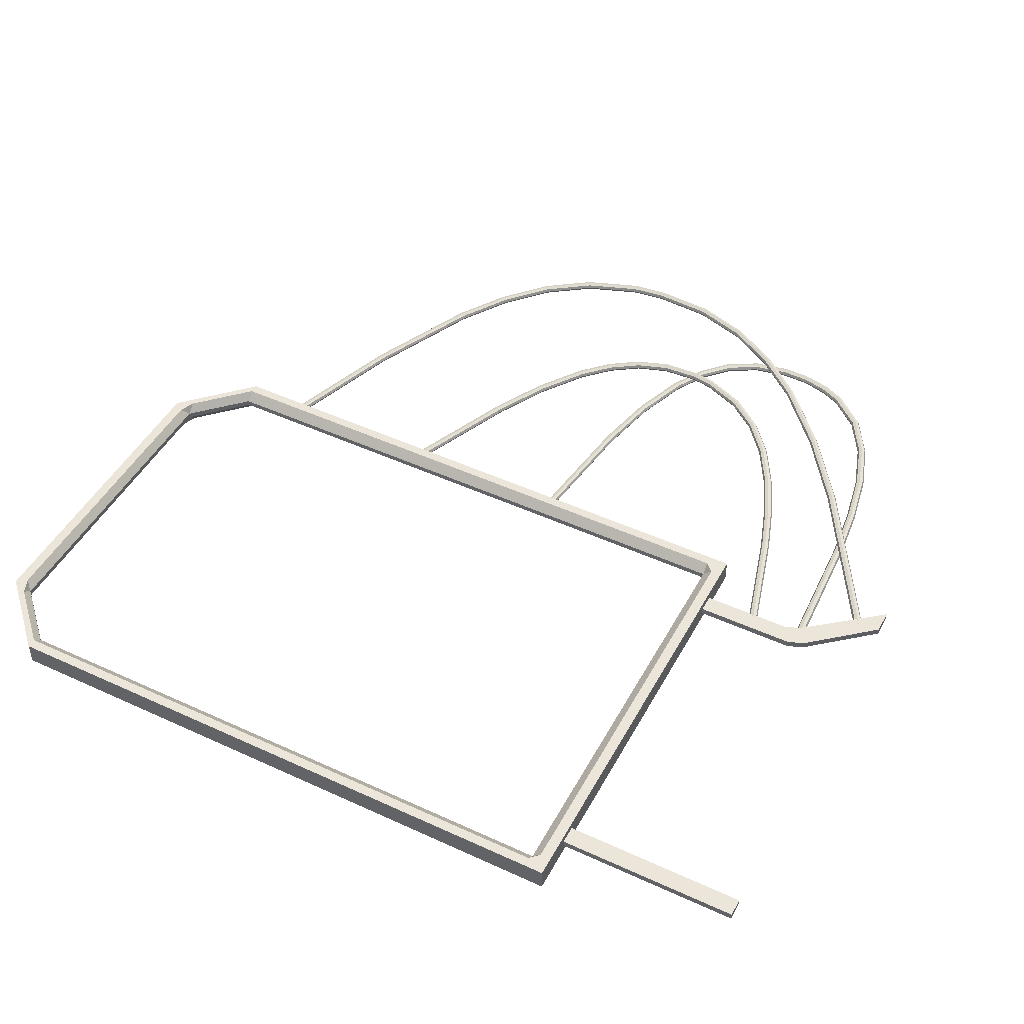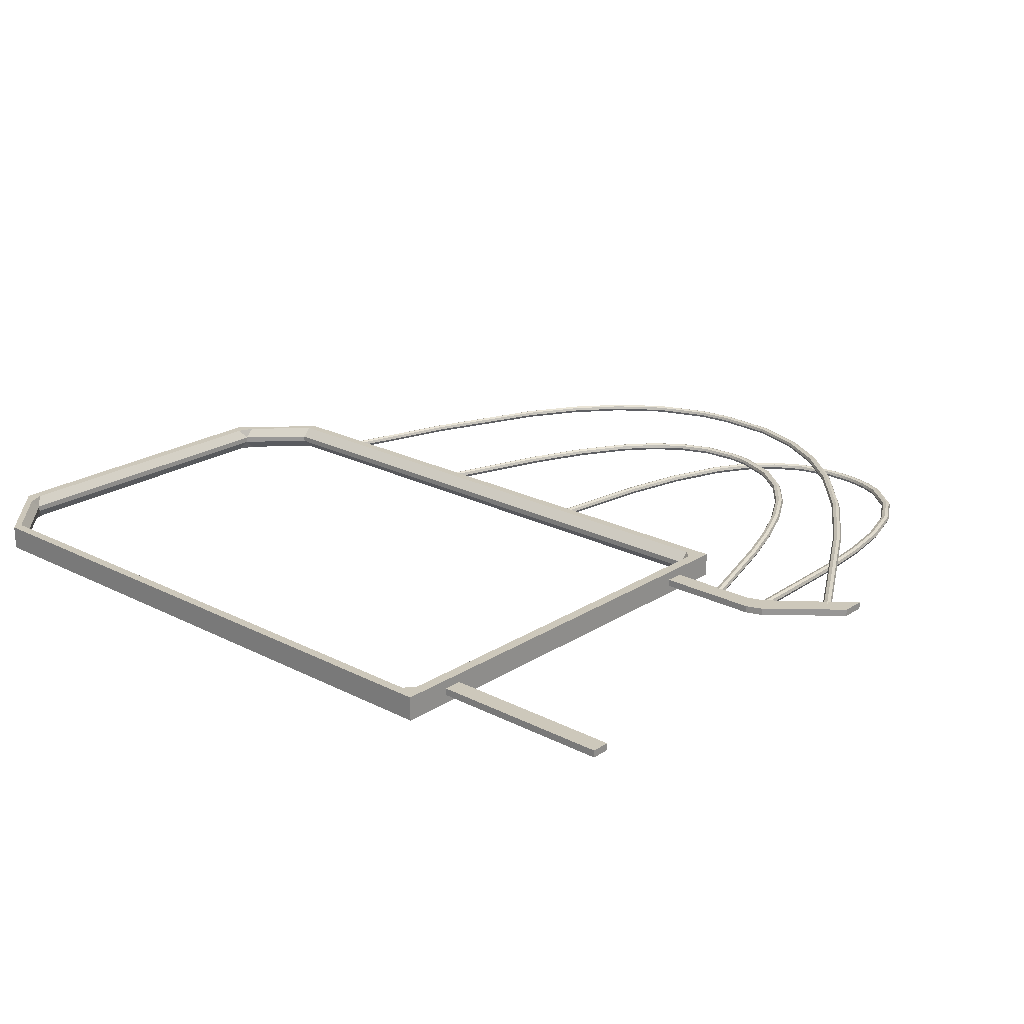
<metadata>
{"format":"obj","ext":"obj","renderer":"f3d","projection":"perspective","resolution":1024,"background":"white","views":[{"elev":47.2,"azim":-152.5,"up":"+Z"},{"elev":21.9,"azim":-138.0,"up":"+Z"}]}
</metadata>
<code>
v  14.3 40.49 8.419
v  14.3 27.37 8.419
v  14.76 27.04 8.419
v  14.76 40.82 8.419
v  11.81 43.77 8.419
v  -14.96 43.77 8.419
v  -14.1 43.36 8.419
v  11.81 43.36 8.419
v  11.81 24.09 8.419
v  14.03 26.7 8.419
v  11.81 24.5 8.419
v  -14.1 24.89 8.026
v  -14.1 24.89 7.774
v  -14.1 42.97 7.774
v  -14.1 42.97 8.026
v  11.81 24.89 8.026
v  14.03 27.09 8.026
v  14.03 27.09 7.774
v  11.81 24.89 7.774
v  14.03 41.16 8.419
v  14.03 40.76 8.026
v  -14.49 42.97 8.419
v  -14.49 24.89 8.419
v  -14.1 24.5 8.419
v  11.81 42.97 8.026
v  -14.96 24.09 8.419
v  -14.96 24.09 7.381
v  11.81 24.09 7.381
v  14.76 27.04 7.381
v  14.76 40.82 7.381
v  14.3 40.49 7.381
v  14.3 27.37 7.381
v  11.81 43.77 7.381
v  11.81 43.36 7.381
v  -14.1 43.36 7.381
v  -14.96 43.77 7.381
v  11.81 24.5 7.381
v  14.03 26.7 7.381
v  11.81 42.97 7.774
v  14.03 40.76 7.774
v  14.03 41.16 7.381
v  -14.49 42.97 7.381
v  -14.49 24.89 7.381
v  -14.1 24.5 7.381
g Box001
f 1 2 3 4
f 5 6 7 8
f 9 3 10 11
f 12 13 14 15
f 16 17 18 19
f 1 20 21
f 2 17 10
f 22 15 7
f 23 24 12
f 25 8 7 15
f 16 11 10 17
f 21 20 8 25
f 17 2 1 21
f 12 24 11 16
f 15 22 23 12
f 6 22 7
f 6 26 23 22
f 26 24 23
f 9 11 24 26
f 4 5 8 20
f 4 20 1
f 3 2 10
f 26 27 28 9
f 4 3 29 30
f 3 9 28 29
f 31 30 29 32
f 33 34 35 36
f 28 37 38 29
f 25 15 14 39
f 12 16 19 13
f 18 17 21 40
f 21 25 39 40
f 31 40 41
f 32 38 18
f 42 35 14
f 43 13 44
f 39 14 35 34
f 19 18 38 37
f 40 39 34 41
f 18 40 31 32
f 13 19 37 44
f 14 13 43 42
f 43 27 36 42
f 36 35 42
f 27 43 44
f 28 27 44 37
f 30 41 34 33
f 30 31 41
f 29 38 32
f 6 5 33 36
f 5 4 30 33
f 26 6 36 27
v  -14.96 40.92 8.05
v  -14.96 41.7 8.05
v  -22.83 41.7 8.05
v  -22.83 40.92 8.05
v  -14.96 41.7 7.75
v  -22.83 41.7 7.75
v  -22.83 40.92 7.75
v  -14.96 40.92 7.75
g Object001
f 45 46 47 48
f 49 50 47 46
f 48 51 52 45
f 51 48 47 50
f 52 51 50 49
v  -14.96 26.15 8.05
v  -14.96 26.94 8.05
v  -19.3 26.94 8.05
v  -18.8 26.15 8.05
v  -19.5 25.91 8.05
v  -20 26.68 8.05
v  -22.83 24.26 8.05
v  -22.83 23.21 8.05
v  -19.3 26.94 7.75
v  -20 26.68 7.75
v  -22.83 24.26 7.75
v  -22.83 23.21 7.75
v  -19.5 25.91 7.75
v  -18.8 26.15 7.75
v  -14.96 26.94 7.75
v  -14.96 26.15 7.75
g Object002
f 53 54 55 56
f 57 58 59 60
f 58 55 61 62
f 57 56 55 58
f 60 59 63 64
f 57 60 64 65
f 56 57 65 66
f 61 55 54 67
f 68 66 61 67
f 63 59 58 62
f 65 64 63 62
f 65 62 61 66
f 53 56 66 68
v  -19.77 25.95 7.874
v  -19.47 20.38 7.785
v  -19.41 20.38 7.903
v  -19.71 25.95 7.992
v  -19.27 20.39 7.952
v  -19.57 25.96 8.041
v  -19.14 20.4 7.903
v  -19.43 25.97 7.992
v  -19.08 20.41 7.785
v  -19.37 25.97 7.874
v  -19.14 20.41 7.666
v  -19.43 25.97 7.755
v  -19.27 20.4 7.617
v  -19.57 25.97 7.707
v  -19.41 20.39 7.666
v  -19.71 25.96 7.755
v  -19.18 17.77 7.743
v  -19.13 17.77 7.862
v  -18.99 17.79 7.911
v  -18.85 17.82 7.862
v  -18.79 17.83 7.744
v  -18.85 17.82 7.625
v  -18.99 17.8 7.576
v  -19.13 17.78 7.625
v  -18.73 15.37 7.705
v  -18.67 15.38 7.824
v  -18.54 15.42 7.873
v  -18.4 15.45 7.824
v  -18.34 15.47 7.706
v  -18.4 15.46 7.588
v  -18.54 15.43 7.538
v  -18.67 15.39 7.587
v  -17.99 13.15 7.67
v  -17.94 13.17 7.789
v  -17.81 13.23 7.839
v  -17.69 13.29 7.79
v  -17.63 13.31 7.672
v  -17.69 13.29 7.553
v  -17.81 13.24 7.503
v  -17.94 13.18 7.552
v  -16.93 11.34 7.642
v  -16.89 11.37 7.761
v  -16.78 11.46 7.811
v  -16.67 11.55 7.763
v  -16.63 11.59 7.645
v  -16.67 11.56 7.526
v  -16.78 11.47 7.476
v  -16.89 11.38 7.524
v  -15.48 10.04 7.622
v  -15.44 10.09 7.741
v  -15.37 10.2 7.792
v  -15.29 10.32 7.745
v  -15.26 10.37 7.627
v  -15.29 10.33 7.508
v  -15.37 10.21 7.457
v  -15.44 10.09 7.504
v  -14.56 9.608 7.616
v  -14.54 9.661 7.735
v  -14.5 9.791 7.786
v  -14.45 9.924 7.739
v  -14.43 9.981 7.621
v  -14.45 9.929 7.502
v  -14.5 9.798 7.451
v  -14.54 9.665 7.498
v  -13.55 9.35 7.613
v  -13.53 9.404 7.732
v  -13.51 9.54 7.783
v  -13.48 9.678 7.736
v  -13.47 9.737 7.618
v  -13.48 9.683 7.499
v  -13.51 9.547 7.448
v  -13.53 9.409 7.495
v  -13.19 9.303 7.612
v  -13.18 9.358 7.731
v  -13.17 9.496 7.782
v  -13.16 9.636 7.735
v  -13.15 9.696 7.618
v  -13.16 9.641 7.498
v  -13.17 9.503 7.447
v  -13.18 9.363 7.495
v  -12.12 9.275 7.612
v  -12.13 9.331 7.731
v  -12.14 9.469 7.782
v  -12.15 9.61 7.735
v  -12.16 9.67 7.618
v  -12.15 9.614 7.498
v  -12.14 9.476 7.447
v  -12.13 9.335 7.495
v  -10.49 9.607 7.613
v  -10.51 9.659 7.732
v  -10.56 9.79 7.783
v  -10.61 9.923 7.736
v  -10.63 9.98 7.619
v  -10.61 9.927 7.499
v  -10.56 9.796 7.448
v  -10.51 9.663 7.495
v  -9.144 10.39 7.614
v  -9.179 10.43 7.733
v  -9.266 10.54 7.784
v  -9.354 10.65 7.737
v  -9.392 10.7 7.619
v  -9.357 10.65 7.5
v  -9.27 10.54 7.449
v  -9.182 10.43 7.496
v  -8.062 11.55 7.614
v  -8.107 11.58 7.734
v  -8.219 11.66 7.785
v  -8.332 11.75 7.738
v  -8.381 11.78 7.62
v  -8.336 11.75 7.501
v  -8.224 11.67 7.45
v  -8.11 11.58 7.497
v  -7.21 13.04 7.615
v  -7.26 13.06 7.734
v  -7.386 13.12 7.785
v  -7.514 13.18 7.738
v  -7.569 13.2 7.621
v  -7.518 13.18 7.501
v  -7.392 13.12 7.45
v  -7.264 13.06 7.497
v  -6.35 15.48 7.616
v  -6.404 15.5 7.736
v  -6.537 15.54 7.787
v  -6.672 15.57 7.739
v  -6.73 15.59 7.622
v  -6.676 15.58 7.502
v  -6.543 15.54 7.451
v  -6.408 15.5 7.498
v  -5.751 18.31 7.617
v  -5.806 18.32 7.737
v  -5.942 18.34 7.787
v  -6.08 18.36 7.74
v  -6.14 18.37 7.623
v  -6.085 18.37 7.503
v  -5.948 18.34 7.452
v  -5.81 18.32 7.5
v  -4.984 24.57 7.619
v  -5.039 24.58 7.739
v  -5.176 24.59 7.79
v  -5.315 24.61 7.742
v  -5.375 24.62 7.625
v  -5.32 24.61 7.506
v  -5.183 24.6 7.455
v  -5.043 24.58 7.502
g Curve001
f 69 70 71 72
f 72 71 73 74
f 74 73 75 76
f 76 75 77 78
f 78 77 79 80
f 80 79 81 82
f 82 81 83 84
f 84 83 70 69
f 70 85 86 71
f 71 86 87 73
f 73 87 88 75
f 75 88 89 77
f 77 89 90 79
f 79 90 91 81
f 81 91 92 83
f 83 92 85 70
f 85 93 94 86
f 86 94 95 87
f 87 95 96 88
f 88 96 97 89
f 89 97 98 90
f 90 98 99 91
f 91 99 100 92
f 92 100 93 85
f 93 101 102 94
f 94 102 103 95
f 95 103 104 96
f 96 104 105 97
f 97 105 106 98
f 98 106 107 99
f 99 107 108 100
f 100 108 101 93
f 101 109 110 102
f 102 110 111 103
f 103 111 112 104
f 104 112 113 105
f 105 113 114 106
f 106 114 115 107
f 107 115 116 108
f 108 116 109 101
f 109 117 118 110
f 110 118 119 111
f 111 119 120 112
f 112 120 121 113
f 113 121 122 114
f 114 122 123 115
f 115 123 124 116
f 116 124 117 109
f 117 125 126 118
f 118 126 127 119
f 119 127 128 120
f 120 128 129 121
f 121 129 130 122
f 122 130 131 123
f 123 131 132 124
f 124 132 125 117
f 125 133 134 126
f 126 134 135 127
f 127 135 136 128
f 128 136 137 129
f 129 137 138 130
f 130 138 139 131
f 131 139 140 132
f 132 140 133 125
f 133 141 142 134
f 134 142 143 135
f 135 143 144 136
f 136 144 145 137
f 137 145 146 138
f 138 146 147 139
f 139 147 148 140
f 140 148 141 133
f 141 149 150 142
f 142 150 151 143
f 143 151 152 144
f 144 152 153 145
f 145 153 154 146
f 146 154 155 147
f 147 155 156 148
f 148 156 149 141
f 149 157 158 150
f 150 158 159 151
f 151 159 160 152
f 152 160 161 153
f 153 161 162 154
f 154 162 163 155
f 155 163 164 156
f 156 164 157 149
f 157 165 166 158
f 158 166 167 159
f 159 167 168 160
f 160 168 169 161
f 161 169 170 162
f 162 170 171 163
f 163 171 172 164
f 164 172 165 157
f 165 173 174 166
f 166 174 175 167
f 167 175 176 168
f 168 176 177 169
f 169 177 178 170
f 170 178 179 171
f 171 179 180 172
f 172 180 173 165
f 173 181 182 174
f 174 182 183 175
f 175 183 184 176
f 176 184 185 177
f 177 185 186 178
f 178 186 187 179
f 179 187 188 180
f 180 188 181 173
f 181 189 190 182
f 182 190 191 183
f 183 191 192 184
f 184 192 193 185
f 185 193 194 186
f 186 194 195 187
f 187 195 196 188
f 188 196 189 181
f 189 197 198 190
f 190 198 199 191
f 191 199 200 192
f 192 200 201 193
f 193 201 202 194
f 194 202 203 195
f 195 203 204 196
f 196 204 197 189
f 197 205 206 198
f 198 206 207 199
f 199 207 208 200
f 200 208 209 201
f 201 209 210 202
f 202 210 211 203
f 203 211 212 204
f 204 212 205 197
f 72 74 76 69
f 76 78 80 69
f 80 82 84 69
f 207 206 205
f 208 207 205 209
f 210 209 205 211
f 212 211 205
v  -17.46 26.17 7.898
v  -16.24 21.84 8.108
v  -16.19 21.86 8.226
v  -17.41 26.2 8.016
v  -16.05 21.91 8.275
v  -17.27 26.24 8.065
v  -15.92 21.94 8.226
v  -17.14 26.27 8.016
v  -15.86 21.95 8.108
v  -17.08 26.28 7.898
v  -15.92 21.93 7.989
v  -17.13 26.26 7.779
v  -16.05 21.89 7.941
v  -17.27 26.22 7.73
v  -16.18 21.85 7.99
v  -17.4 26.18 7.779
v  -15.54 19.79 8.207
v  -15.48 19.82 8.325
v  -15.36 19.87 8.373
v  -15.22 19.92 8.324
v  -15.17 19.93 8.205
v  -15.22 19.91 8.087
v  -15.35 19.85 8.039
v  -15.48 19.81 8.088
v  -14.73 17.9 8.298
v  -14.68 17.94 8.416
v  -14.55 18 8.463
v  -14.43 18.06 8.413
v  -14.37 18.08 8.294
v  -14.42 18.05 8.177
v  -14.55 17.98 8.129
v  -14.67 17.92 8.179
v  -13.73 16.16 8.381
v  -13.68 16.2 8.498
v  -13.57 16.28 8.546
v  -13.45 16.36 8.494
v  -13.4 16.38 8.375
v  -13.45 16.34 8.258
v  -13.56 16.26 8.211
v  -13.68 16.18 8.262
v  -12.52 14.7 8.449
v  -12.48 14.74 8.566
v  -12.39 14.85 8.613
v  -12.29 14.95 8.56
v  -12.25 14.98 8.441
v  -12.29 14.93 8.324
v  -12.38 14.83 8.278
v  -12.48 14.73 8.33
v  -11.07 13.58 8.5
v  -11.05 13.64 8.617
v  -10.98 13.76 8.662
v  -10.91 13.88 8.609
v  -10.88 13.93 8.489
v  -10.91 13.87 8.372
v  -10.97 13.75 8.327
v  -11.04 13.63 8.38
v  -9.353 12.89 8.529
v  -9.336 12.95 8.645
v  -9.296 13.09 8.69
v  -9.255 13.22 8.636
v  -9.238 13.27 8.516
v  -9.255 13.21 8.4
v  -9.295 13.07 8.355
v  -9.336 12.94 8.409
v  -8.891 12.8 8.532
v  -8.881 12.86 8.649
v  -8.858 13 8.693
v  -8.834 13.13 8.639
v  -8.824 13.18 8.519
v  -8.834 13.12 8.403
v  -8.858 12.98 8.358
v  -8.881 12.85 8.412
v  -8.258 12.71 8.534
v  -8.255 12.77 8.651
v  -8.249 12.92 8.695
v  -8.243 13.05 8.642
v  -8.241 13.11 8.521
v  -8.244 13.04 8.405
v  -8.25 12.9 8.36
v  -8.256 12.76 8.414
v  -6.652 12.78 8.525
v  -6.661 12.84 8.641
v  -6.686 12.99 8.686
v  -6.712 13.12 8.632
v  -6.723 13.17 8.512
v  -6.714 13.11 8.396
v  -6.689 12.97 8.351
v  -6.664 12.83 8.404
v  -5.192 13.26 8.493
v  -5.215 13.32 8.61
v  -5.274 13.45 8.656
v  -5.335 13.57 8.603
v  -5.361 13.62 8.483
v  -5.339 13.56 8.366
v  -5.28 13.43 8.321
v  -5.219 13.31 8.373
v  -3.877 14.09 8.444
v  -3.91 14.14 8.561
v  -3.995 14.26 8.607
v  -4.082 14.36 8.555
v  -4.121 14.4 8.436
v  -4.088 14.35 8.319
v  -4.003 14.24 8.272
v  -3.915 14.13 8.324
v  -2.688 15.23 8.378
v  -2.728 15.27 8.496
v  -2.832 15.37 8.543
v  -2.937 15.46 8.492
v  -2.984 15.49 8.373
v  -2.944 15.44 8.256
v  -2.841 15.35 8.208
v  -2.735 15.26 8.259
v  -1.257 17.13 8.27
v  -1.302 17.17 8.388
v  -1.417 17.25 8.436
v  -1.535 17.32 8.386
v  -1.586 17.35 8.268
v  -1.542 17.31 8.15
v  -1.427 17.23 8.102
v  -1.309 17.15 8.152
v  0.0356 19.37 8.144
v  -0.0119 19.4 8.263
v  -0.134 19.47 8.312
v  -0.259 19.53 8.262
v  -0.3139 19.55 8.144
v  -0.2663 19.52 8.026
v  -0.1443 19.45 7.977
v  -0.0192 19.39 8.026
v  2.385 24.39 7.864
v  2.337 24.43 7.983
v  2.212 24.49 8.032
v  2.084 24.54 7.983
v  2.029 24.56 7.865
v  2.077 24.53 7.747
v  2.201 24.47 7.697
v  2.329 24.41 7.746
g Curve002
f 213 214 215 216
f 216 215 217 218
f 218 217 219 220
f 220 219 221 222
f 222 221 223 224
f 224 223 225 226
f 226 225 227 228
f 228 227 214 213
f 214 229 230 215
f 215 230 231 217
f 217 231 232 219
f 219 232 233 221
f 221 233 234 223
f 223 234 235 225
f 225 235 236 227
f 227 236 229 214
f 229 237 238 230
f 230 238 239 231
f 231 239 240 232
f 232 240 241 233
f 233 241 242 234
f 234 242 243 235
f 235 243 244 236
f 236 244 237 229
f 237 245 246 238
f 238 246 247 239
f 239 247 248 240
f 240 248 249 241
f 241 249 250 242
f 242 250 251 243
f 243 251 252 244
f 244 252 245 237
f 245 253 254 246
f 246 254 255 247
f 247 255 256 248
f 248 256 257 249
f 249 257 258 250
f 250 258 259 251
f 251 259 260 252
f 252 260 253 245
f 253 261 262 254
f 254 262 263 255
f 255 263 264 256
f 256 264 265 257
f 257 265 266 258
f 258 266 267 259
f 259 267 268 260
f 260 268 261 253
f 261 269 270 262
f 262 270 271 263
f 263 271 272 264
f 264 272 273 265
f 265 273 274 266
f 266 274 275 267
f 267 275 276 268
f 268 276 269 261
f 269 277 278 270
f 270 278 279 271
f 271 279 280 272
f 272 280 281 273
f 273 281 282 274
f 274 282 283 275
f 275 283 284 276
f 276 284 277 269
f 277 285 286 278
f 278 286 287 279
f 279 287 288 280
f 280 288 289 281
f 281 289 290 282
f 282 290 291 283
f 283 291 292 284
f 284 292 285 277
f 285 293 294 286
f 286 294 295 287
f 287 295 296 288
f 288 296 297 289
f 289 297 298 290
f 290 298 299 291
f 291 299 300 292
f 292 300 293 285
f 293 301 302 294
f 294 302 303 295
f 295 303 304 296
f 296 304 305 297
f 297 305 306 298
f 298 306 307 299
f 299 307 308 300
f 300 308 301 293
f 301 309 310 302
f 302 310 311 303
f 303 311 312 304
f 304 312 313 305
f 305 313 314 306
f 306 314 315 307
f 307 315 316 308
f 308 316 309 301
f 309 317 318 310
f 310 318 319 311
f 311 319 320 312
f 312 320 321 313
f 313 321 322 314
f 314 322 323 315
f 315 323 324 316
f 316 324 317 309
f 317 325 326 318
f 318 326 327 319
f 319 327 328 320
f 320 328 329 321
f 321 329 330 322
f 322 330 331 323
f 323 331 332 324
f 324 332 325 317
f 325 333 334 326
f 326 334 335 327
f 327 335 336 328
f 328 336 337 329
f 329 337 338 330
f 330 338 339 331
f 331 339 340 332
f 332 340 333 325
f 333 341 342 334
f 334 342 343 335
f 335 343 344 336
f 336 344 345 337
f 337 345 346 338
f 338 346 347 339
f 339 347 348 340
f 340 348 341 333
f 216 218 220 213
f 220 222 224 213
f 224 226 228 213
f 343 342 341
f 344 343 341 345
f 346 345 341 347
f 348 347 341
v  9.056 24.2 7.856
v  7.122 18.85 7.97
v  7.176 18.83 8.088
v  9.112 24.19 7.975
v  7.306 18.78 8.137
v  9.243 24.14 8.024
v  7.434 18.72 8.088
v  9.374 24.09 7.975
v  7.486 18.7 7.97
v  9.427 24.07 7.856
v  7.432 18.72 7.851
v  9.371 24.09 7.738
v  7.303 18.77 7.802
v  9.24 24.13 7.689
v  7.174 18.82 7.851
v  9.11 24.18 7.738
v  4.874 14.03 8.07
v  4.925 14 8.189
v  5.047 13.93 8.238
v  5.169 13.86 8.19
v  5.218 13.83 8.071
v  5.167 13.86 7.953
v  5.045 13.93 7.903
v  4.923 14 7.952
v  3.445 11.86 8.114
v  3.491 11.83 8.233
v  3.601 11.74 8.283
v  3.711 11.66 8.235
v  3.756 11.62 8.117
v  3.709 11.65 7.998
v  3.599 11.74 7.948
v  3.489 11.82 7.996
v  1.793 10.07 8.149
v  1.832 10.03 8.268
v  1.924 9.925 8.319
v  2.016 9.819 8.271
v  2.053 9.773 8.153
v  2.015 9.814 8.034
v  1.922 9.918 7.983
v  1.831 10.02 8.031
v  -0.1248 8.734 8.174
v  -0.0977 8.684 8.293
v  -0.0328 8.561 8.343
v  0.0318 8.435 8.296
v  0.0583 8.382 8.178
v  0.0311 8.431 8.059
v  -0.0337 8.555 8.008
v  -0.0983 8.68 8.056
v  -2.371 7.916 8.186
v  -2.356 7.862 8.305
v  -2.318 7.729 8.355
v  -2.28 7.593 8.308
v  -2.264 7.536 8.19
v  -2.28 7.589 8.071
v  -2.318 7.723 8.02
v  -2.356 7.858 8.068
v  -2.662 7.857 8.186
v  -2.653 7.802 8.305
v  -2.631 7.665 8.356
v  -2.609 7.527 8.309
v  -2.6 7.468 8.191
v  -2.609 7.523 8.072
v  -2.631 7.66 8.021
v  -2.652 7.798 8.068
v  -3.977 7.702 8.186
v  -3.976 7.646 8.305
v  -3.972 7.507 8.356
v  -3.968 7.367 8.309
v  -3.967 7.307 8.191
v  -3.968 7.363 8.072
v  -3.971 7.502 8.021
v  -3.975 7.642 8.068
v  -6.496 7.864 8.178
v  -6.508 7.809 8.298
v  -6.534 7.672 8.348
v  -6.559 7.533 8.301
v  -6.57 7.474 8.183
v  -6.559 7.529 8.064
v  -6.532 7.666 8.013
v  -6.507 7.805 8.061
v  -8.806 8.597 8.162
v  -8.83 8.546 8.281
v  -8.887 8.419 8.332
v  -8.943 8.29 8.284
v  -8.966 8.235 8.166
v  -8.942 8.286 8.047
v  -8.885 8.413 7.997
v  -8.829 8.542 8.044
v  -10.94 9.836 8.139
v  -10.98 9.791 8.258
v  -11.06 9.677 8.308
v  -11.14 9.562 8.26
v  -11.17 9.513 8.142
v  -11.14 9.558 8.023
v  -11.06 9.671 7.973
v  -10.97 9.787 8.021
v  -12.93 11.51 8.108
v  -12.97 11.48 8.227
v  -13.07 11.38 8.277
v  -13.17 11.28 8.229
v  -13.21 11.23 8.111
v  -13.17 11.27 7.992
v  -13.07 11.37 7.942
v  -12.97 11.47 7.99
v  -15.34 14.25 8.061
v  -15.38 14.21 8.18
v  -15.49 14.13 8.229
v  -15.6 14.04 8.181
v  -15.65 14 8.063
v  -15.6 14.04 7.944
v  -15.49 14.12 7.894
v  -15.38 14.21 7.942
v  -17.58 17.45 8.006
v  -17.63 17.42 8.125
v  -17.75 17.35 8.174
v  -17.87 17.27 8.126
v  -17.92 17.24 8.007
v  -17.87 17.27 7.889
v  -17.75 17.34 7.839
v  -17.63 17.42 7.888
v  -21.81 24.67 7.884
v  -21.86 24.64 8.003
v  -21.98 24.57 8.052
v  -22.1 24.5 8.004
v  -22.15 24.47 7.885
v  -22.1 24.5 7.767
v  -21.98 24.57 7.717
v  -21.86 24.64 7.766
g Curve003
f 349 350 351 352
f 352 351 353 354
f 354 353 355 356
f 356 355 357 358
f 358 357 359 360
f 360 359 361 362
f 362 361 363 364
f 364 363 350 349
f 350 365 366 351
f 351 366 367 353
f 353 367 368 355
f 355 368 369 357
f 357 369 370 359
f 359 370 371 361
f 361 371 372 363
f 363 372 365 350
f 365 373 374 366
f 366 374 375 367
f 367 375 376 368
f 368 376 377 369
f 369 377 378 370
f 370 378 379 371
f 371 379 380 372
f 372 380 373 365
f 373 381 382 374
f 374 382 383 375
f 375 383 384 376
f 376 384 385 377
f 377 385 386 378
f 378 386 387 379
f 379 387 388 380
f 380 388 381 373
f 381 389 390 382
f 382 390 391 383
f 383 391 392 384
f 384 392 393 385
f 385 393 394 386
f 386 394 395 387
f 387 395 396 388
f 388 396 389 381
f 389 397 398 390
f 390 398 399 391
f 391 399 400 392
f 392 400 401 393
f 393 401 402 394
f 394 402 403 395
f 395 403 404 396
f 396 404 397 389
f 397 405 406 398
f 398 406 407 399
f 399 407 408 400
f 400 408 409 401
f 401 409 410 402
f 402 410 411 403
f 403 411 412 404
f 404 412 405 397
f 405 413 414 406
f 406 414 415 407
f 407 415 416 408
f 408 416 417 409
f 409 417 418 410
f 410 418 419 411
f 411 419 420 412
f 412 420 413 405
f 413 421 422 414
f 414 422 423 415
f 415 423 424 416
f 416 424 425 417
f 417 425 426 418
f 418 426 427 419
f 419 427 428 420
f 420 428 421 413
f 421 429 430 422
f 422 430 431 423
f 423 431 432 424
f 424 432 433 425
f 425 433 434 426
f 426 434 435 427
f 427 435 436 428
f 428 436 429 421
f 429 437 438 430
f 430 438 439 431
f 431 439 440 432
f 432 440 441 433
f 433 441 442 434
f 434 442 443 435
f 435 443 444 436
f 436 444 437 429
f 437 445 446 438
f 438 446 447 439
f 439 447 448 440
f 440 448 449 441
f 441 449 450 442
f 442 450 451 443
f 443 451 452 444
f 444 452 445 437
f 445 453 454 446
f 446 454 455 447
f 447 455 456 448
f 448 456 457 449
f 449 457 458 450
f 450 458 459 451
f 451 459 460 452
f 452 460 453 445
f 453 461 462 454
f 454 462 463 455
f 455 463 464 456
f 456 464 465 457
f 457 465 466 458
f 458 466 467 459
f 459 467 468 460
f 460 468 461 453
f 461 469 470 462
f 462 470 471 463
f 463 471 472 464
f 464 472 473 465
f 465 473 474 466
f 466 474 475 467
f 467 475 476 468
f 468 476 469 461
f 352 354 356 349
f 356 358 360 349
f 360 362 364 349
f 471 470 469
f 472 471 469 473
f 474 473 469 475
f 476 475 469

</code>
